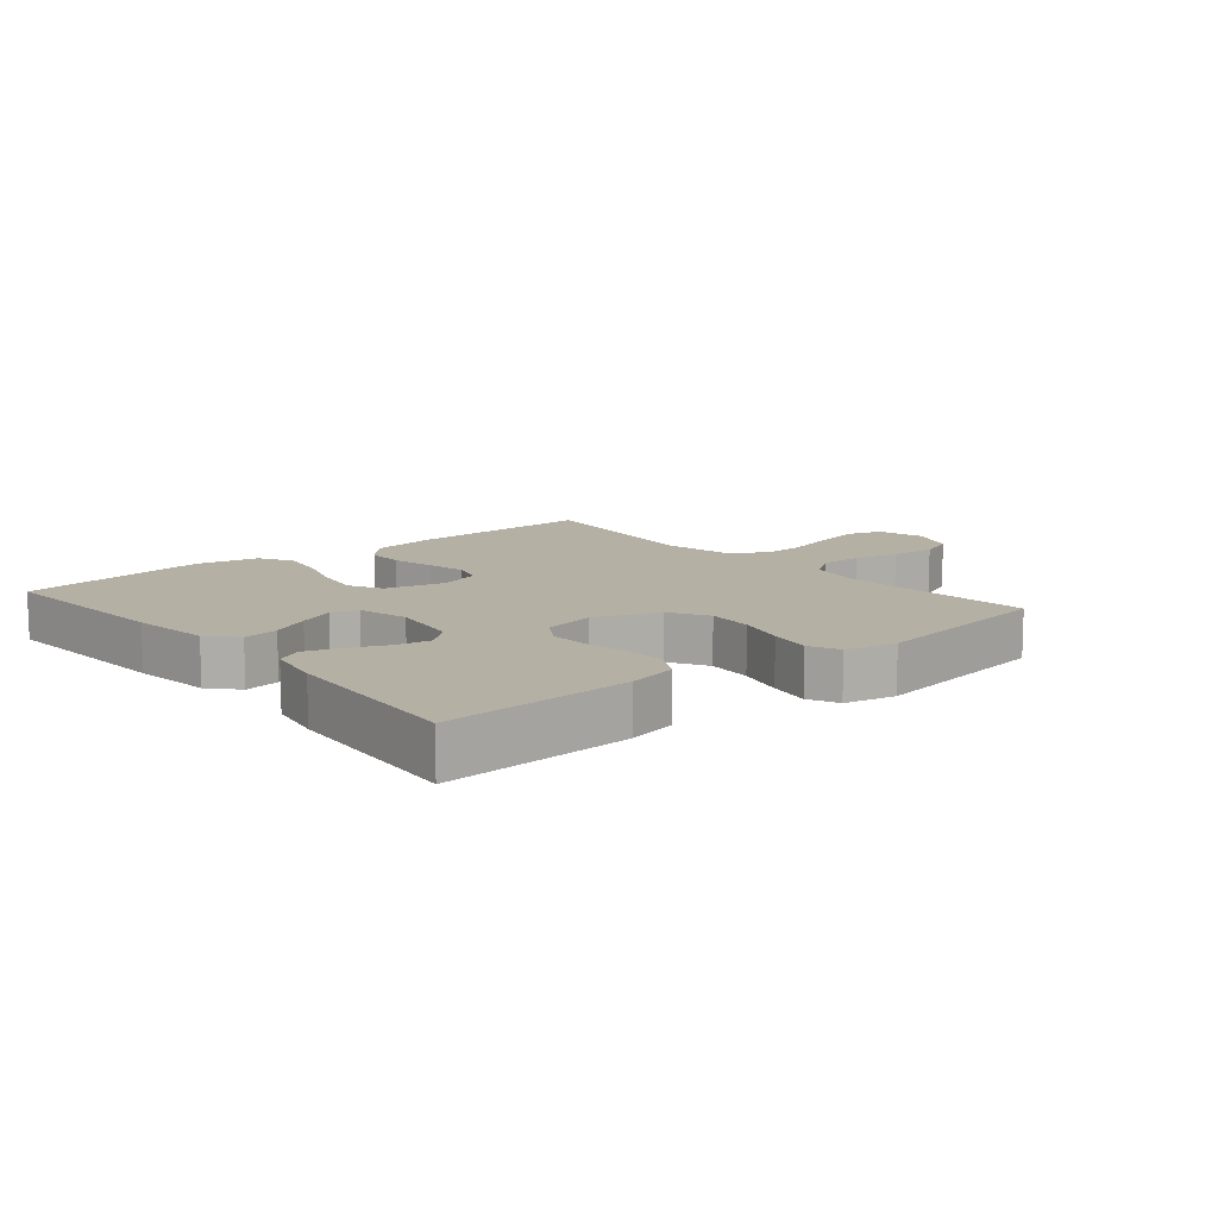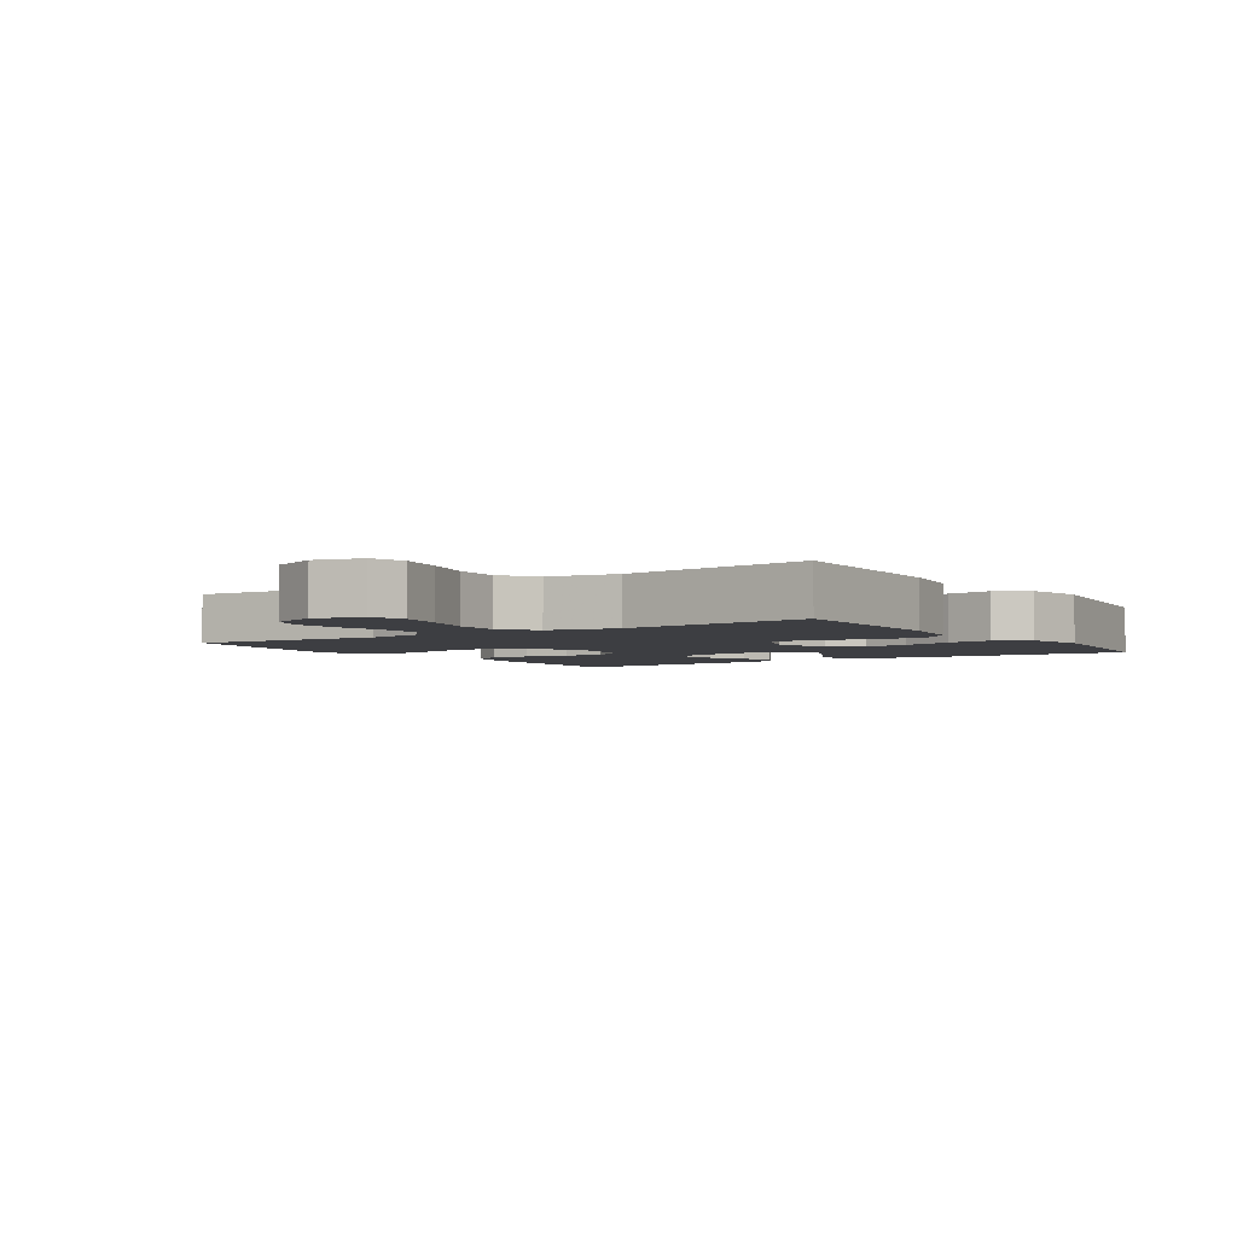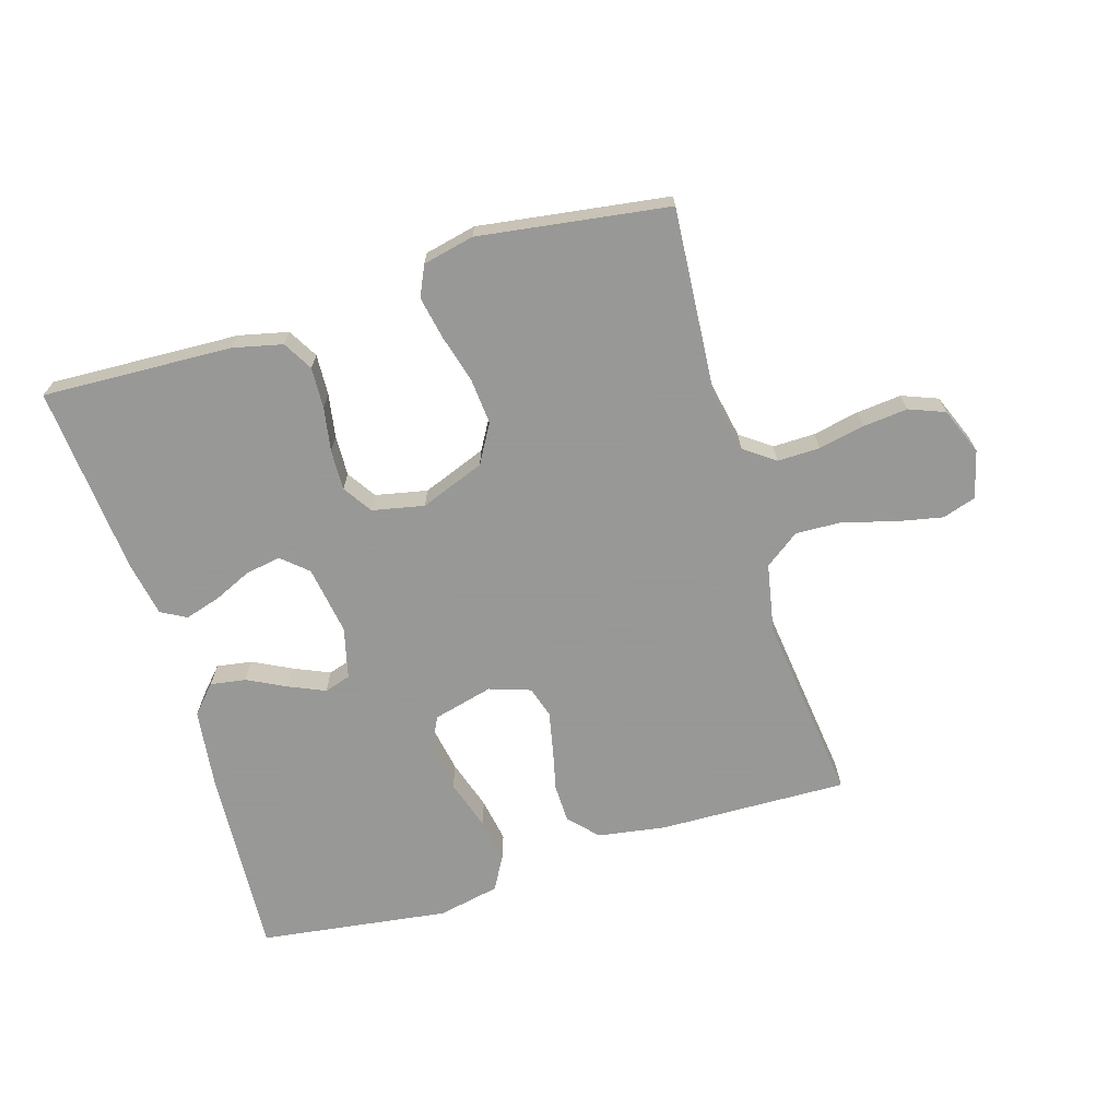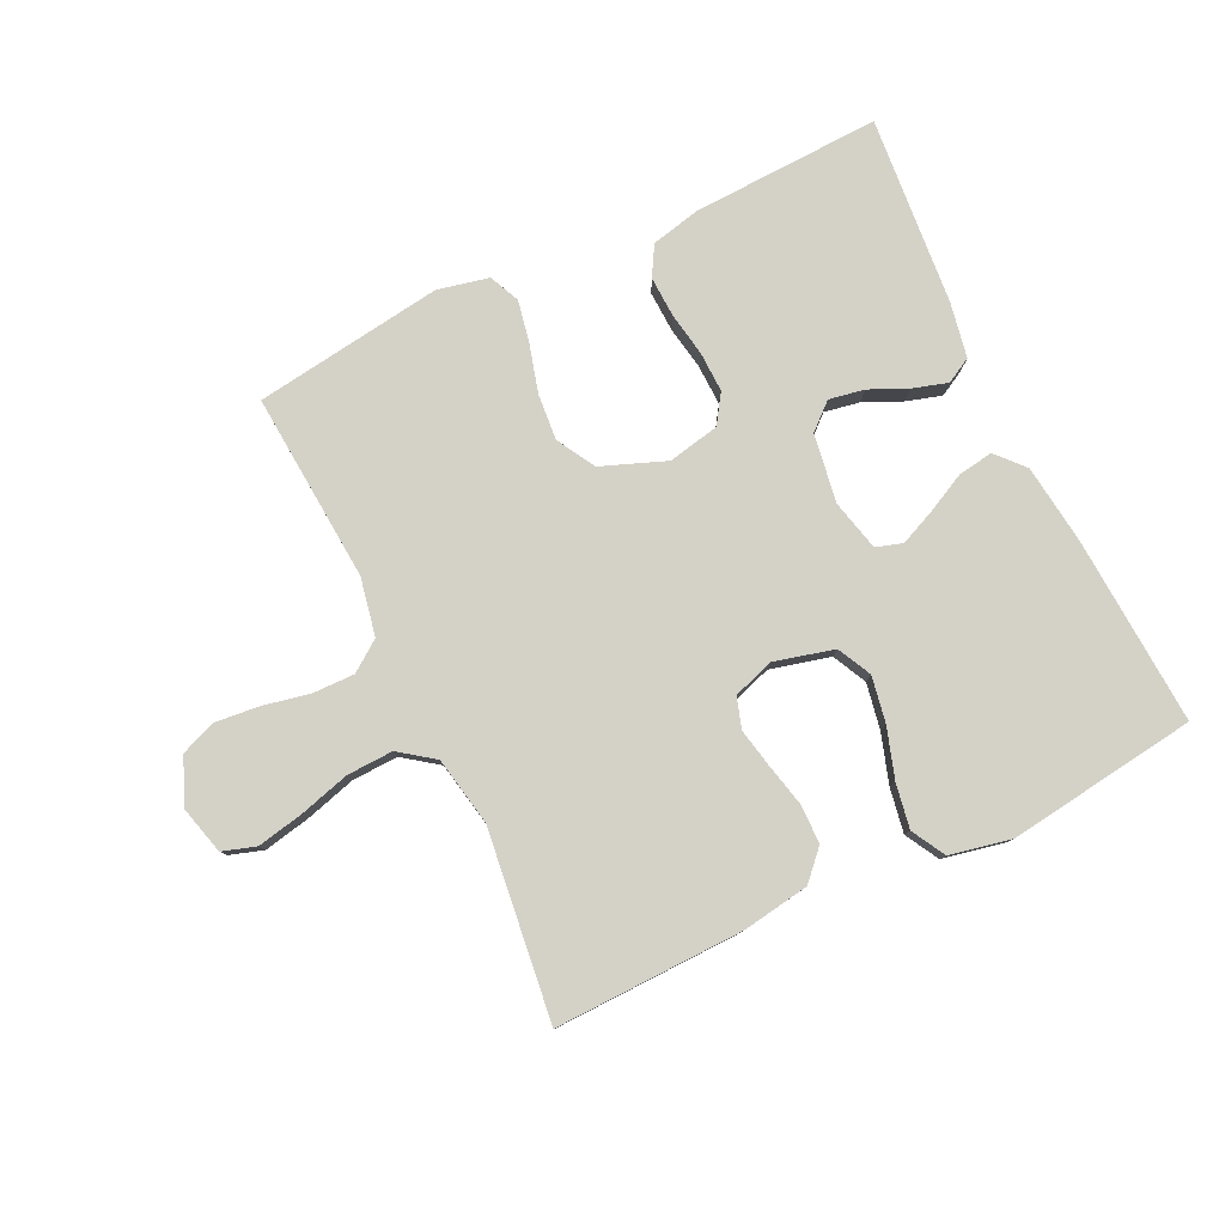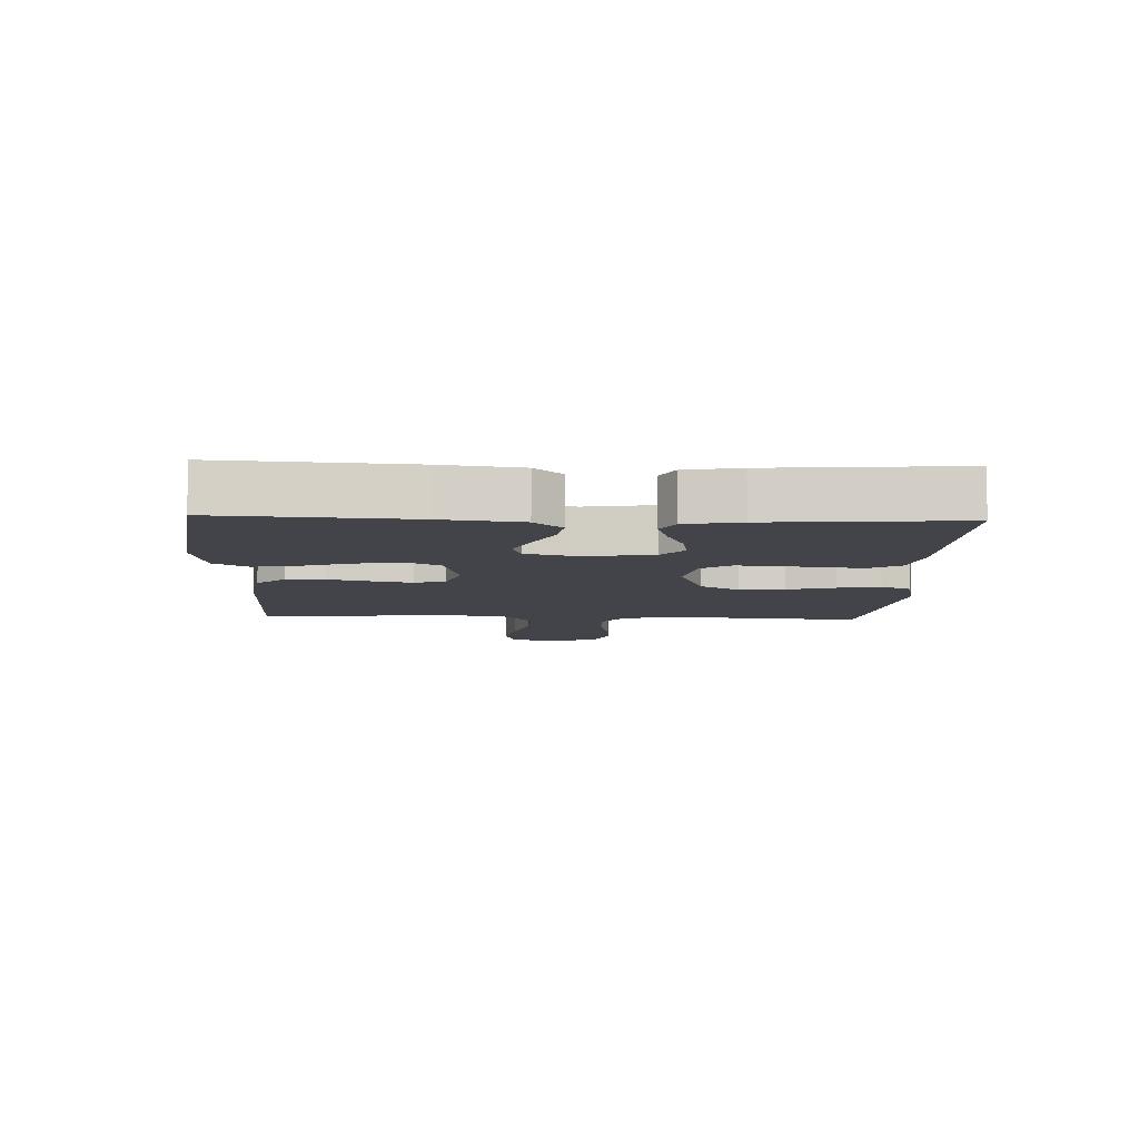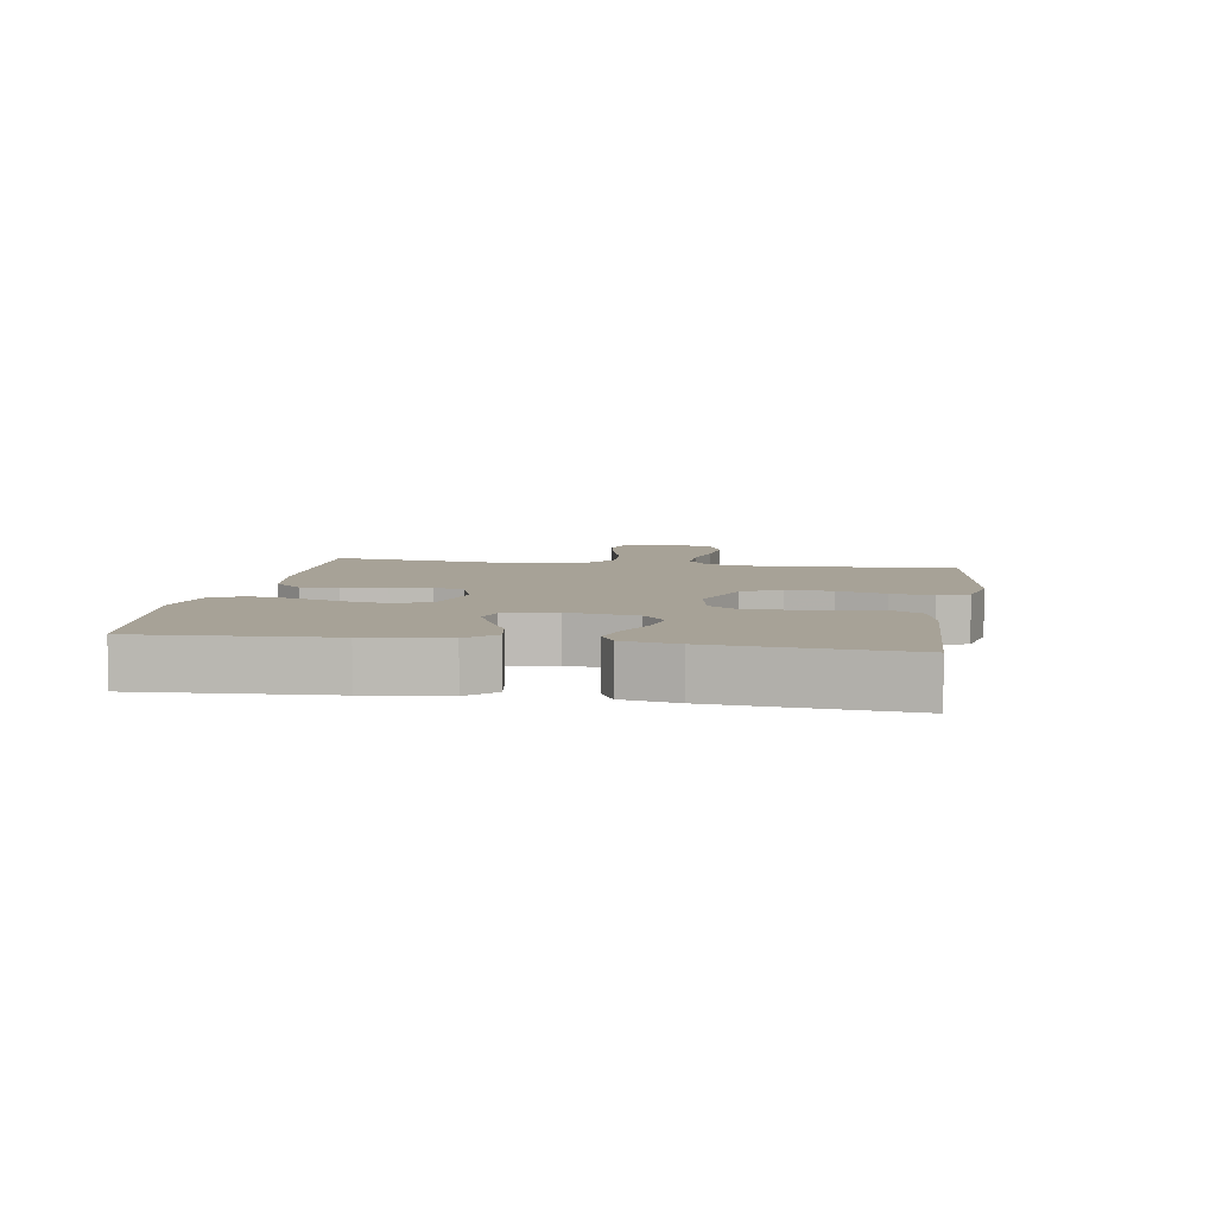
<metadata>
{"format":"obj","ext":"obj","renderer":"f3d","projection":"perspective","resolution":1024,"background":"white","views":[{"elev":11.4,"azim":-40.0,"up":"+Y"},{"elev":-3.6,"azim":123.7,"up":"+Y"},{"elev":-68.4,"azim":16.9,"up":"+Y"},{"elev":79.8,"azim":154.5,"up":"+Y"},{"elev":-8.5,"azim":-92.3,"up":"+Y"},{"elev":6.6,"azim":-80.5,"up":"+Y"}]}
</metadata>
<code>
v 0.5 0.07 0.5
v 0.477 0.07 0.2
v 0.495 0.07 0.108
v 0.543 0.07 0.073
v 0.61 0.07 0.074
v 0.683 0.07 0.089
v 0.754 0.07 0.096
v 0.81 0.07 0.074
v 0.84 0.07 0
v 0.82 0.07 -0.075
v 0.767 0.07 -0.092
v 0.694 0.07 -0.077
v 0.613 0.07 -0.054
v 0.54 0.07 -0.051
v 0.485 0.07 -0.091
v 0.464 0.07 -0.2
v 0.5 0.07 -0.5
v 0.2 0.07 -0.492
v 0.094 0.07 -0.475
v 0.052 0.07 -0.43
v 0.051 0.07 -0.369
v 0.067 0.07 -0.301
v 0.08 0.07 -0.238
v 0.065 0.07 -0.189
v 0 0.07 -0.167
v -0.095 0.07 -0.191
v -0.122 0.07 -0.245
v -0.109 0.07 -0.318
v -0.084 0.07 -0.397
v -0.072 0.07 -0.468
v -0.102 0.07 -0.521
v -0.2 0.07 -0.541
v -0.5 0.07 -0.5
v -0.481 0.07 -0.2
v -0.465 0.07 -0.073
v -0.425 0.07 -0.029
v -0.369 0.07 -0.038
v -0.308 0.07 -0.069
v -0.251 0.07 -0.094
v -0.209 0.07 -0.081
v -0.189 0.07 0
v -0.206 0.07 0.109
v -0.247 0.07 0.145
v -0.303 0.07 0.135
v -0.363 0.07 0.108
v -0.419 0.07 0.091
v -0.459 0.07 0.113
v -0.475 0.07 0.2
v -0.5 0.07 0.5
v -0.2 0.07 0.487
v -0.122 0.07 0.469
v -0.095 0.07 0.422
v -0.098 0.07 0.357
v -0.11 0.07 0.288
v -0.112 0.07 0.224
v -0.082 0.07 0.178
v 0 0.07 0.161
v 0.102 0.07 0.2
v 0.137 0.07 0.261
v 0.131 0.07 0.334
v 0.11 0.07 0.41
v 0.097 0.07 0.477
v 0.119 0.07 0.525
v 0.2 0.07 0.543
v 0.5 0 0.5
v 0.477 0 0.2
v 0.495 0 0.108
v 0.543 0 0.073
v 0.61 0 0.074
v 0.683 0 0.089
v 0.754 0 0.096
v 0.81 0 0.074
v 0.84 0 0
v 0.82 0 -0.075
v 0.767 0 -0.092
v 0.694 0 -0.077
v 0.613 0 -0.054
v 0.54 0 -0.051
v 0.485 0 -0.091
v 0.464 0 -0.2
v 0.5 0 -0.5
v 0.2 0 -0.492
v 0.094 0 -0.475
v 0.052 0 -0.43
v 0.051 0 -0.369
v 0.067 0 -0.301
v 0.08 0 -0.238
v 0.065 0 -0.189
v 0 0 -0.167
v -0.095 0 -0.191
v -0.122 0 -0.245
v -0.109 0 -0.318
v -0.084 0 -0.397
v -0.072 0 -0.468
v -0.102 0 -0.521
v -0.2 0 -0.541
v -0.5 0 -0.5
v -0.481 0 -0.2
v -0.465 0 -0.073
v -0.425 0 -0.029
v -0.369 0 -0.038
v -0.308 0 -0.069
v -0.251 0 -0.094
v -0.209 0 -0.081
v -0.189 0 0
v -0.206 0 0.109
v -0.247 0 0.145
v -0.303 0 0.135
v -0.363 0 0.108
v -0.419 0 0.091
v -0.459 0 0.113
v -0.475 0 0.2
v -0.5 0 0.5
v -0.2 0 0.487
v -0.122 0 0.469
v -0.095 0 0.422
v -0.098 0 0.357
v -0.11 0 0.288
v -0.112 0 0.224
v -0.082 0 0.178
v 0 0 0.161
v 0.102 0 0.2
v 0.137 0 0.261
v 0.131 0 0.334
v 0.11 0 0.41
v 0.097 0 0.477
v 0.119 0 0.525
v 0.2 0 0.543
f 64 1 2
f 63 64 2
f 62 63 2
f 61 62 2
f 60 61 2
f 59 60 2 3
f 58 59 3 4
f 57 58 4
f 52 53 54
f 51 52 54
f 50 51 54
f 49 50 54
f 48 49 54
f 47 48 54
f 46 47 54
f 45 46 54
f 44 45 54
f 43 44 54 55
f 42 43 55 56
f 36 37 38
f 35 36 38
f 34 35 38
f 33 34 38
f 32 33 38
f 31 32 38
f 30 31 38
f 29 30 38
f 28 29 38
f 27 28 38 39
f 26 27 39 40
f 20 21 22
f 19 20 22
f 18 19 22
f 17 18 22
f 16 17 22
f 15 16 22 23
f 14 15 23 24
f 11 12 13
f 10 11 13
f 9 10 13
f 8 9 13
f 7 8 13
f 6 7 13
f 5 6 13
f 4 5 13 14
f 14 24 25
f 4 14 25
f 57 4 25
f 57 25 26
f 56 57 26
f 42 56 26
f 41 42 26
f 26 40 41
f 66 65 128
f 66 128 127
f 66 127 126
f 66 126 125
f 66 125 124
f 67 66 124 123
f 68 67 123 122
f 68 122 121
f 118 117 116
f 118 116 115
f 118 115 114
f 118 114 113
f 118 113 112
f 118 112 111
f 118 111 110
f 118 110 109
f 118 109 108
f 119 118 108 107
f 120 119 107 106
f 102 101 100
f 102 100 99
f 102 99 98
f 102 98 97
f 102 97 96
f 102 96 95
f 102 95 94
f 102 94 93
f 102 93 92
f 103 102 92 91
f 104 103 91 90
f 86 85 84
f 86 84 83
f 86 83 82
f 86 82 81
f 86 81 80
f 87 86 80 79
f 88 87 79 78
f 77 76 75
f 77 75 74
f 77 74 73
f 77 73 72
f 77 72 71
f 77 71 70
f 77 70 69
f 78 77 69 68
f 89 88 78
f 89 78 68
f 89 68 121
f 90 89 121
f 90 121 120
f 90 120 106
f 90 106 105
f 105 104 90
f 1 65 66 2
f 2 66 67 3
f 3 67 68 4
f 4 68 69 5
f 5 69 70 6
f 6 70 71 7
f 7 71 72 8
f 8 72 73 9
f 9 73 74 10
f 10 74 75 11
f 11 75 76 12
f 12 76 77 13
f 13 77 78 14
f 14 78 79 15
f 15 79 80 16
f 16 80 81 17
f 17 81 82 18
f 18 82 83 19
f 19 83 84 20
f 20 84 85 21
f 21 85 86 22
f 22 86 87 23
f 23 87 88 24
f 24 88 89 25
f 25 89 90 26
f 26 90 91 27
f 27 91 92 28
f 28 92 93 29
f 29 93 94 30
f 30 94 95 31
f 31 95 96 32
f 32 96 97 33
f 33 97 98 34
f 34 98 99 35
f 35 99 100 36
f 36 100 101 37
f 37 101 102 38
f 38 102 103 39
f 39 103 104 40
f 40 104 105 41
f 41 105 106 42
f 42 106 107 43
f 43 107 108 44
f 44 108 109 45
f 45 109 110 46
f 46 110 111 47
f 47 111 112 48
f 48 112 113 49
f 49 113 114 50
f 50 114 115 51
f 51 115 116 52
f 52 116 117 53
f 53 117 118 54
f 54 118 119 55
f 55 119 120 56
f 56 120 121 57
f 57 121 122 58
f 58 122 123 59
f 59 123 124 60
f 60 124 125 61
f 61 125 126 62
f 62 126 127 63
f 63 127 128 64
f 64 128 65 1

</code>
